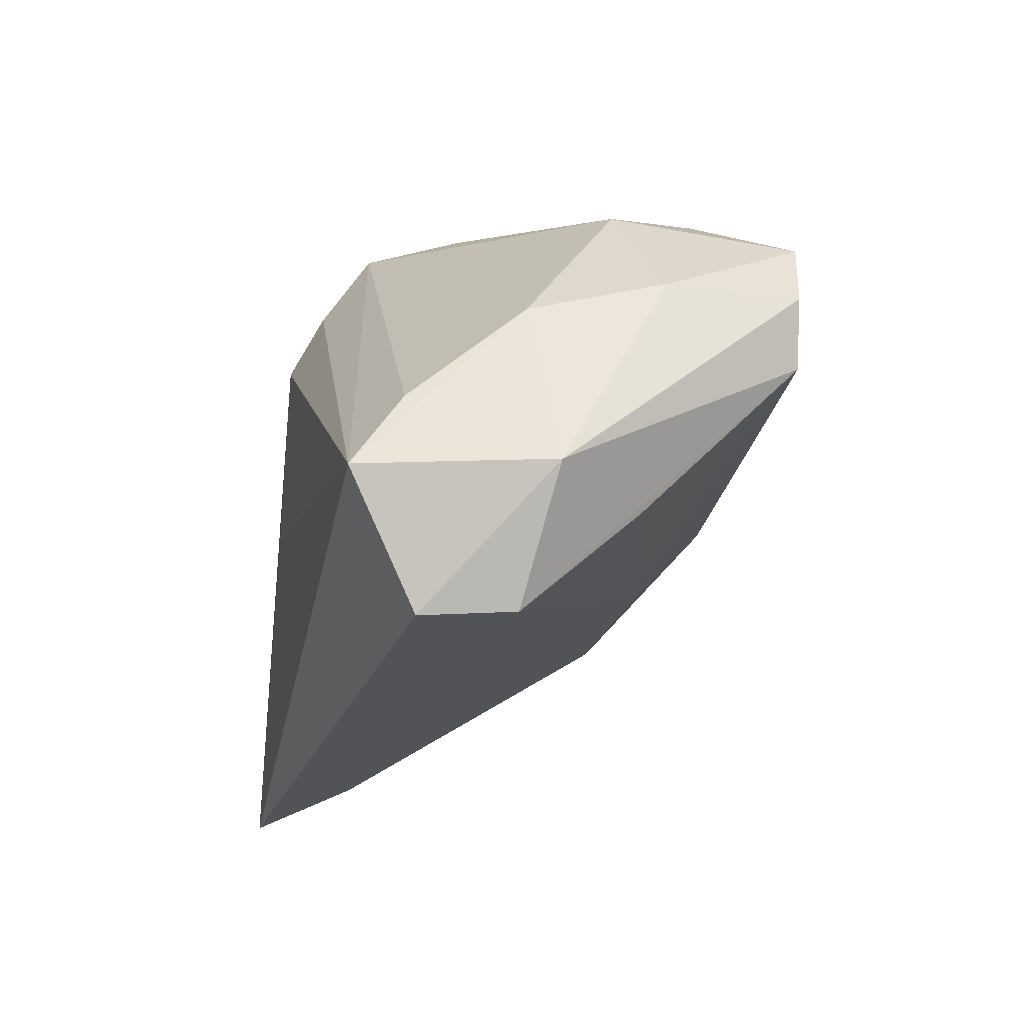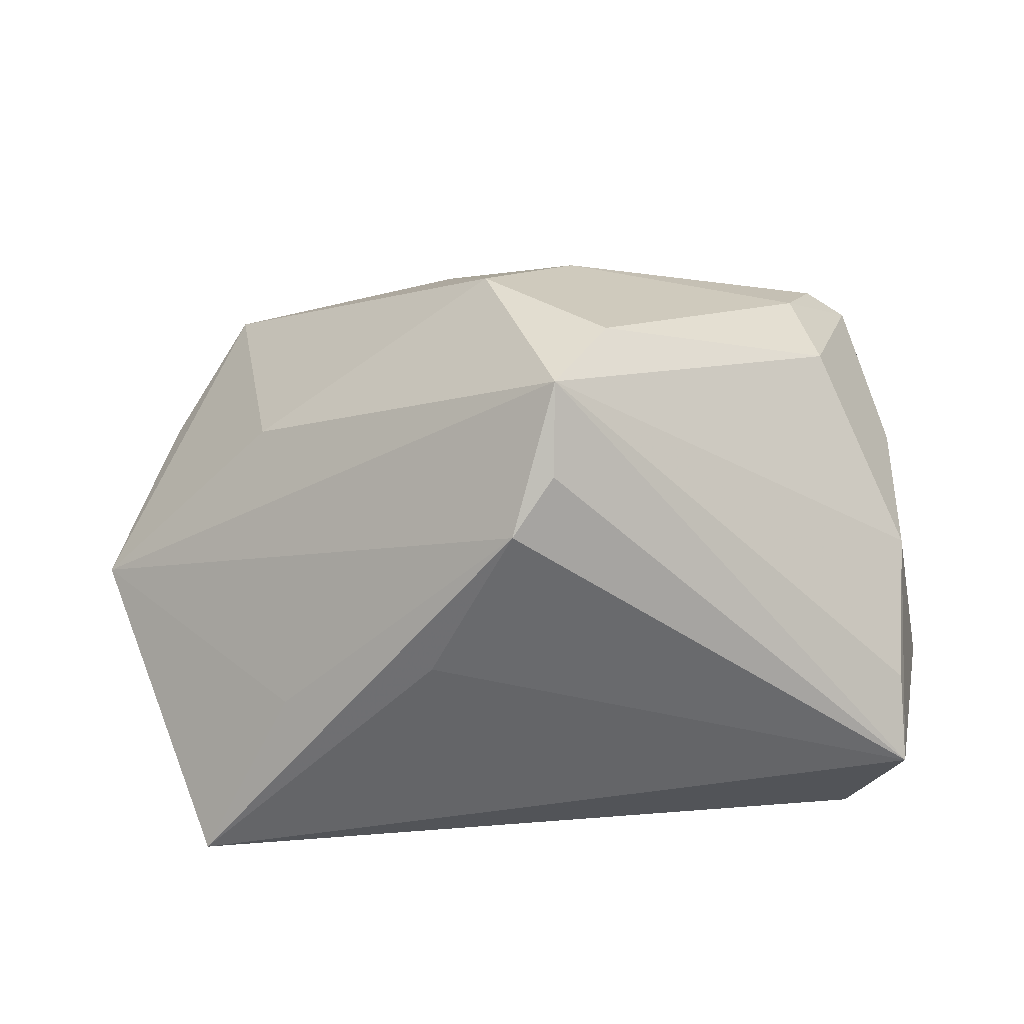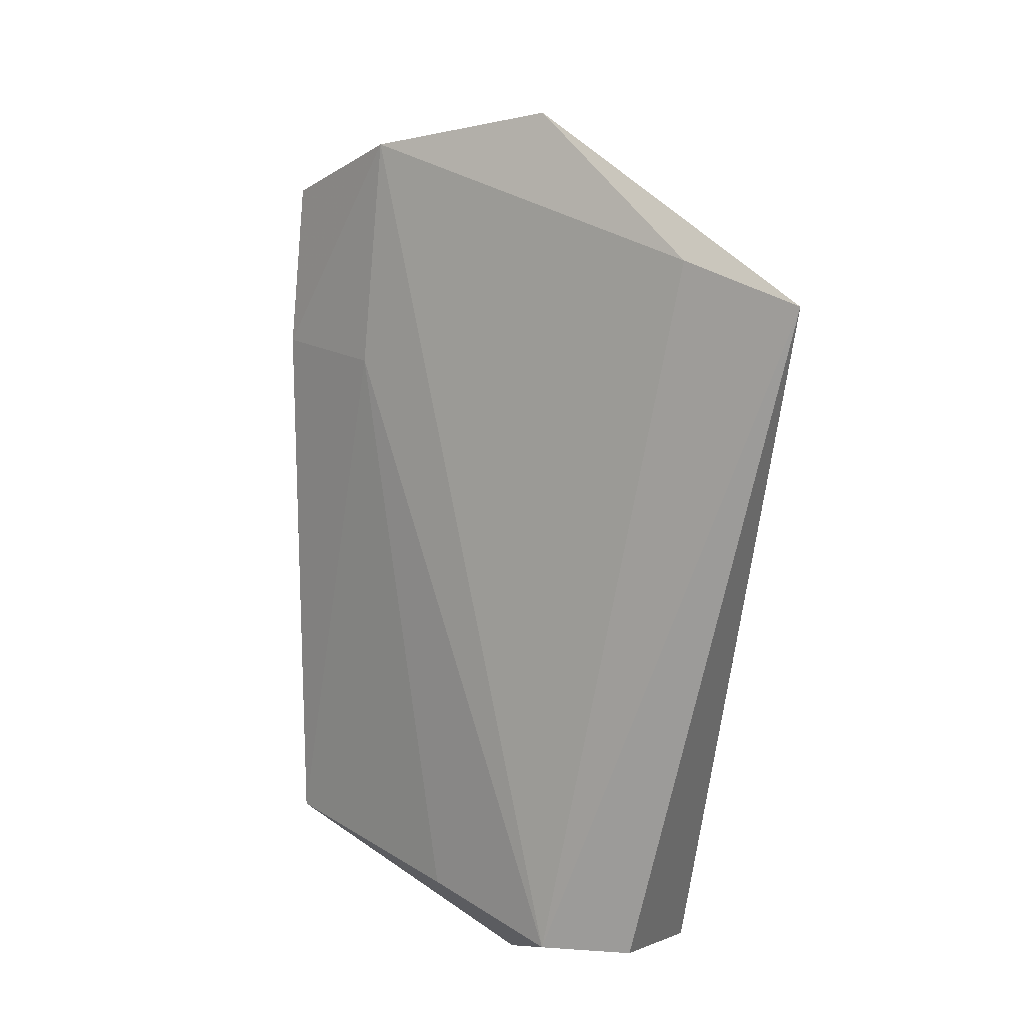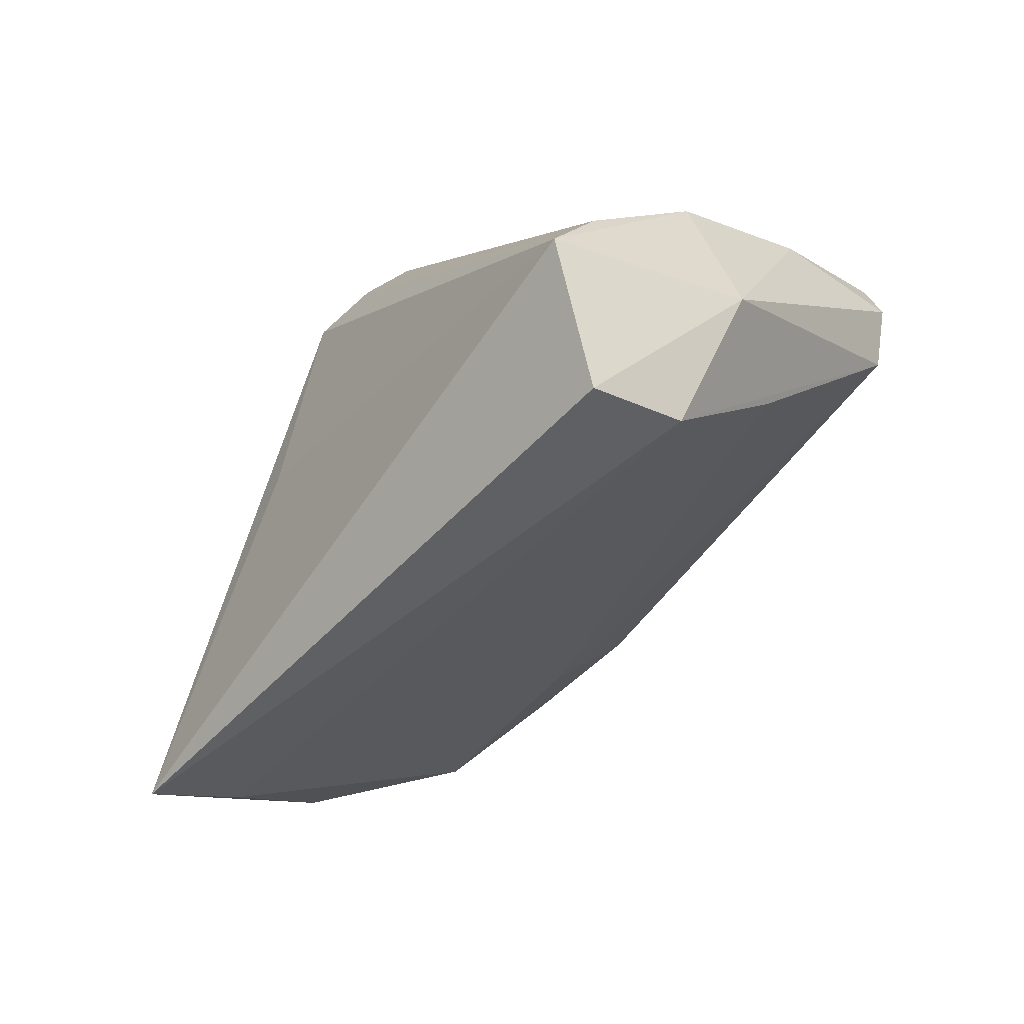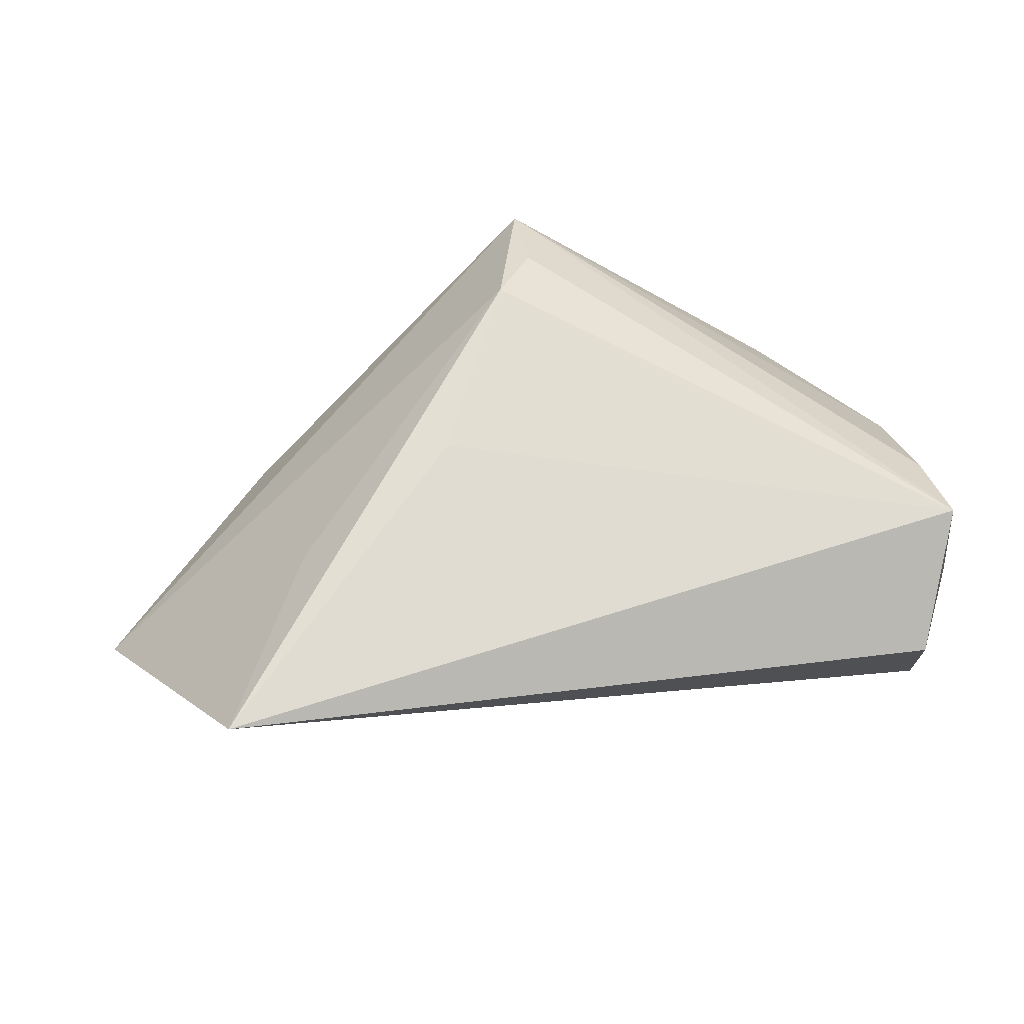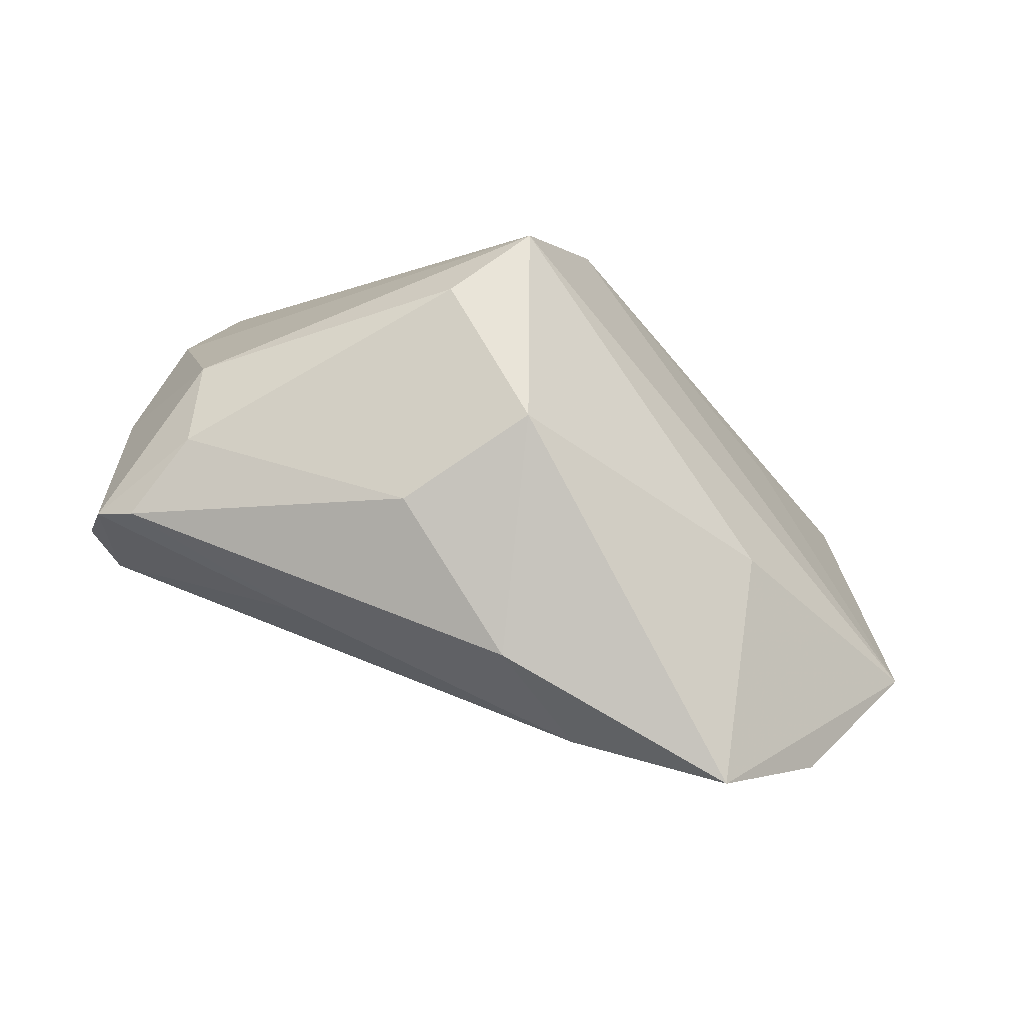
<metadata>
{"format":"obj","ext":"obj","renderer":"f3d","projection":"perspective","resolution":1024,"background":"white","views":[{"elev":-24.5,"azim":81.4,"up":"+Y"},{"elev":35.0,"azim":2.7,"up":"+Y"},{"elev":-69.7,"azim":-93.0,"up":"+Y"},{"elev":-47.9,"azim":59.3,"up":"+Y"},{"elev":67.1,"azim":-9.6,"up":"+Z"},{"elev":62.3,"azim":-158.0,"up":"+Y"}]}
</metadata>
<code>
v 0.04382 -0.03514 0.003997
v -0.005184 0.02007 0.03036
v -0.04911 -0.03618 0.03036
v 0.0534 -0.01967 0.0003595
v 0.04347 -0.03618 0.01605
v 0.04893 0.002456 0.003837
v 0.01226 0.01481 -0.03448
v 0.03653 0.02449 -0.009599
v -0.0001069 0.02677 0.02619
v -0.0289 0.008922 -0.036
v 0.04214 0.01816 -0.03275
v -0.0002601 0.03716 0.01977
v 0.0009484 0.03182 -0.02131
v -0.05014 0.01262 -0.03523
v 0.04964 -0.02028 0.02488
v -0.04269 0.01334 -0.003471
v 0.03282 0.02641 -0.02131
v 0.04549 0.008999 -0.03181
v 0.03654 0.02194 -0.0325
v -0.06699 -0.0111 -0.001965
v -0.01777 0.02258 -0.03329
v -0.03711 -0.01275 0.02532
v 0.0425 0.0004682 -0.03192
v -0.05978 -0.0004388 -0.02356
v -0.01062 0.03737 -0.006602
v -0.01597 -0.001998 0.03036
v 0.04809 0.008144 -0.01412
v 0.00608 0.03795 0.00727
v 0.04252 -0.0211 -0.01102
v -0.02984 -0.003243 -0.02474
v 0.0487 -0.01044 0.01841
v -0.05233 -0.02842 0.0164
f 20 12 16
f 2 12 20
f 20 16 14
f 20 3 22
f 22 2 20
f 3 2 22
f 9 15 12
f 12 2 9
f 9 2 15
f 3 15 26
f 26 2 3
f 15 2 26
f 32 3 20
f 21 14 25
f 25 16 12
f 25 14 16
f 21 19 7
f 4 23 18
f 4 15 5
f 5 15 3
f 23 29 30
f 3 32 1
f 1 5 3
f 1 30 29
f 4 5 1
f 1 23 4
f 1 29 23
f 13 19 21
f 21 25 13
f 10 7 23
f 23 30 10
f 10 14 21
f 21 7 10
f 6 8 12
f 6 15 4
f 11 7 19
f 23 7 11
f 11 18 23
f 20 14 24
f 24 32 20
f 14 10 24
f 24 10 30
f 24 1 32
f 30 1 24
f 12 15 31
f 31 6 12
f 15 6 31
f 4 18 27
f 27 6 4
f 18 11 27
f 8 6 27
f 27 11 8
f 12 8 28
f 28 13 25
f 28 25 12
f 17 28 8
f 17 11 19
f 8 11 17
f 19 13 17
f 13 28 17

</code>
